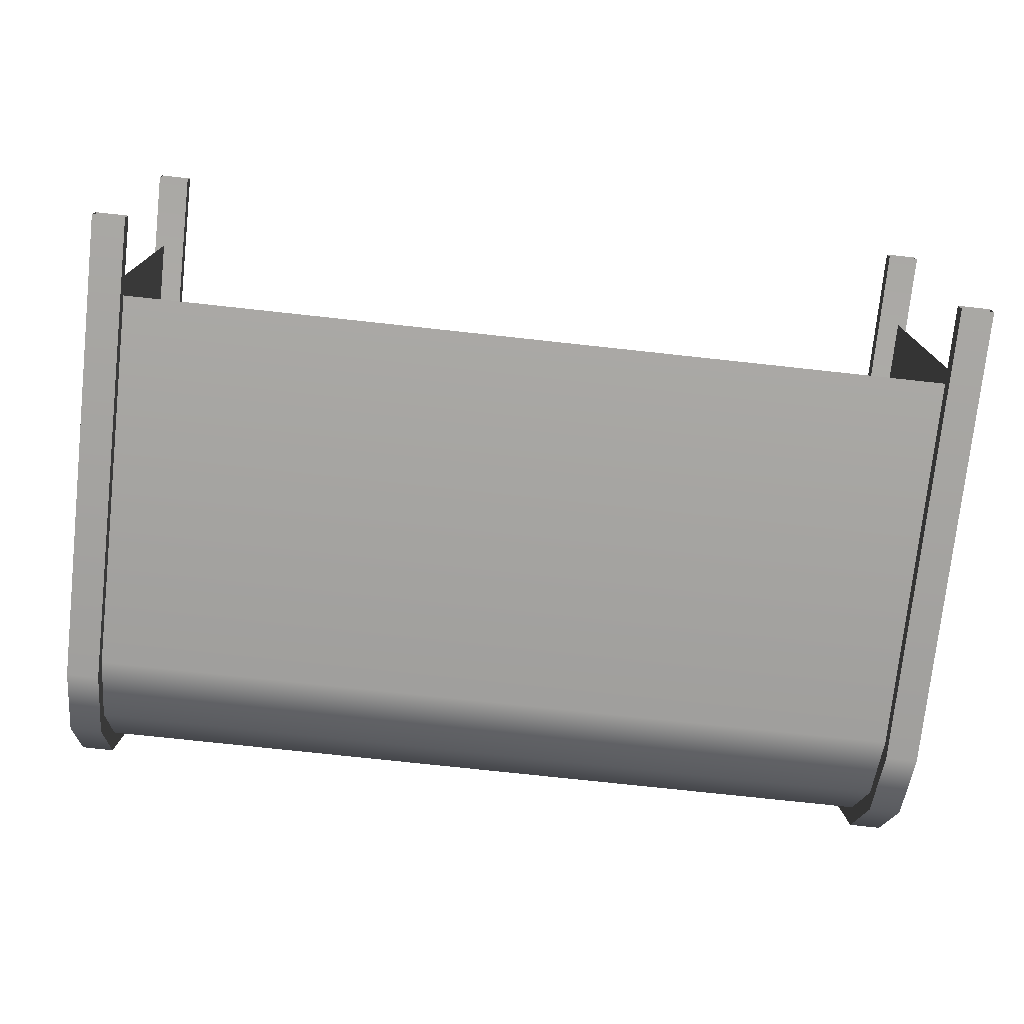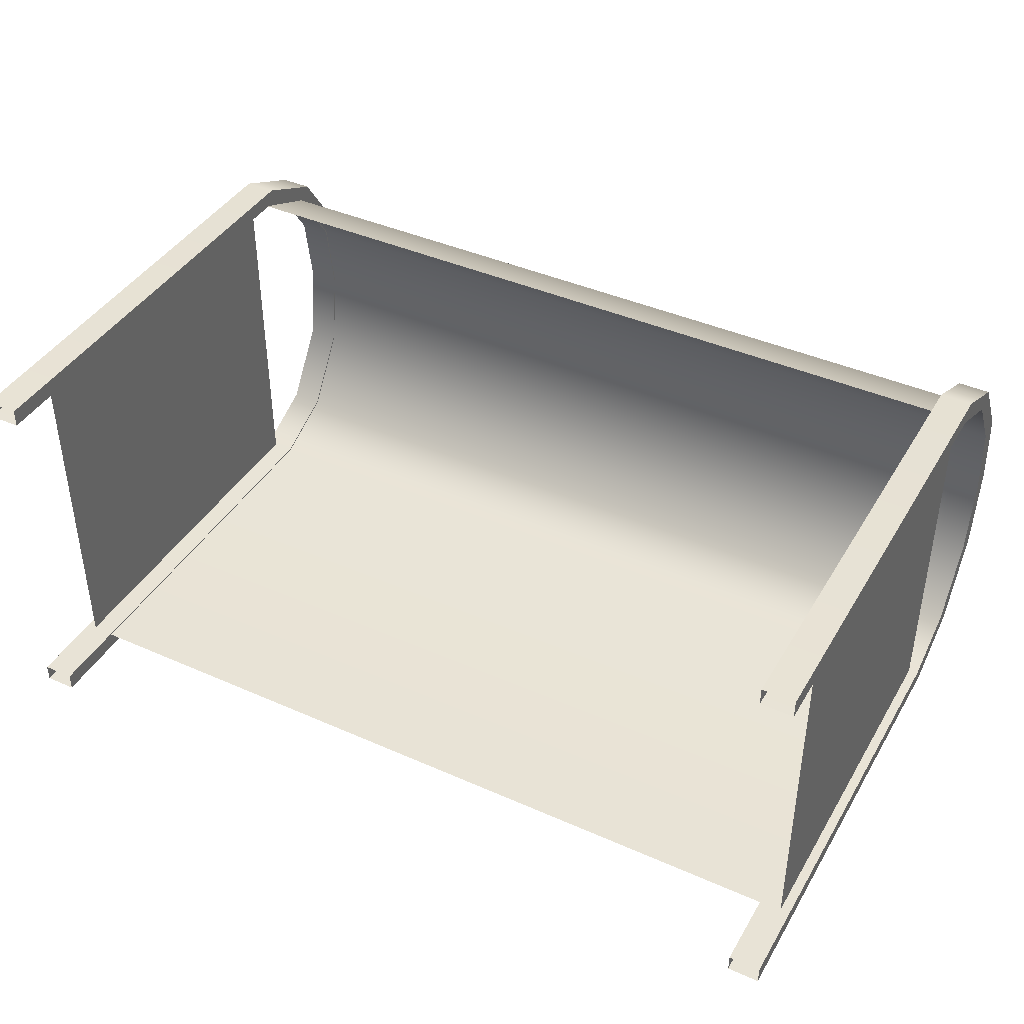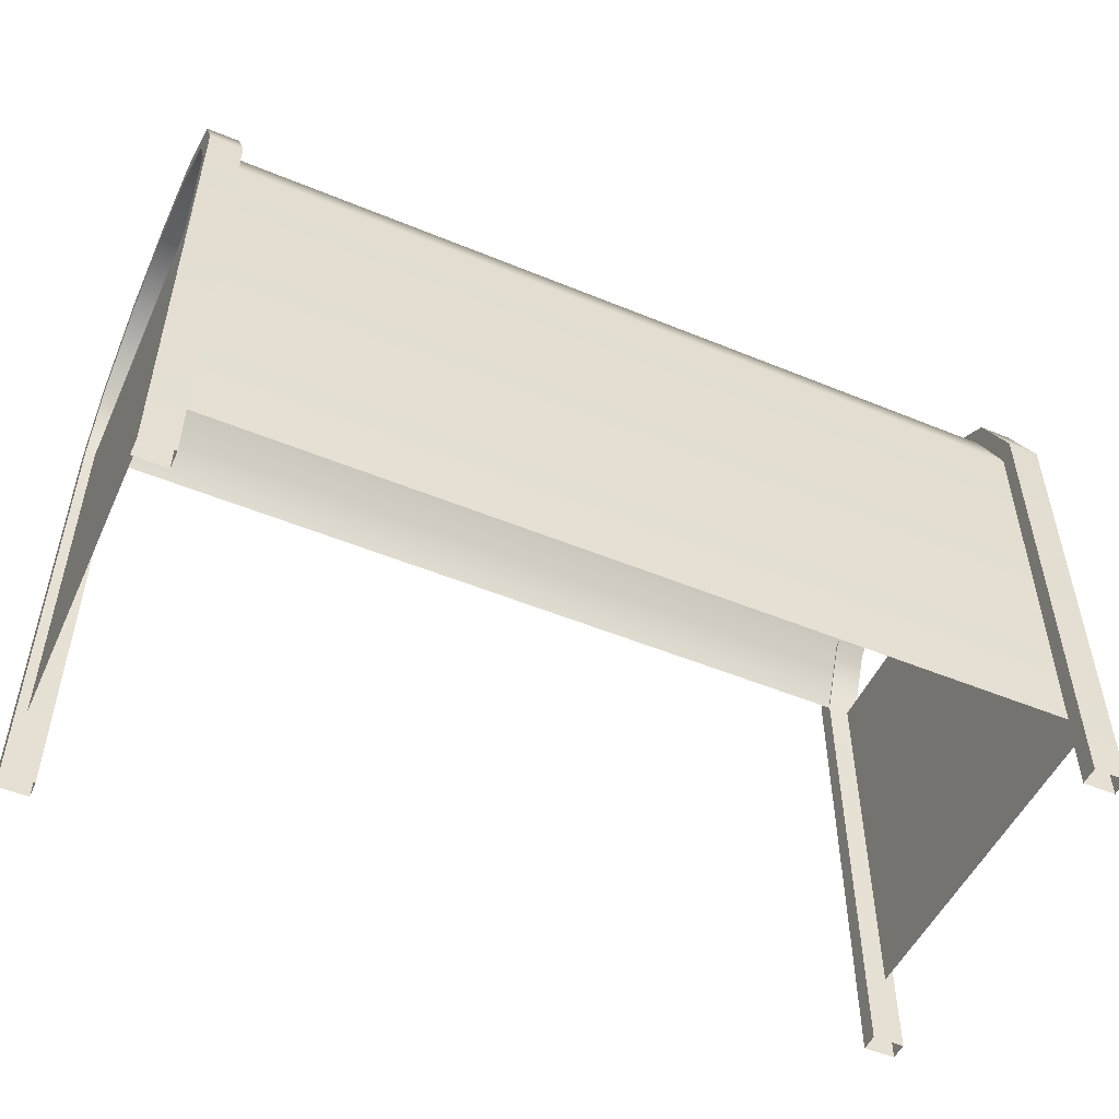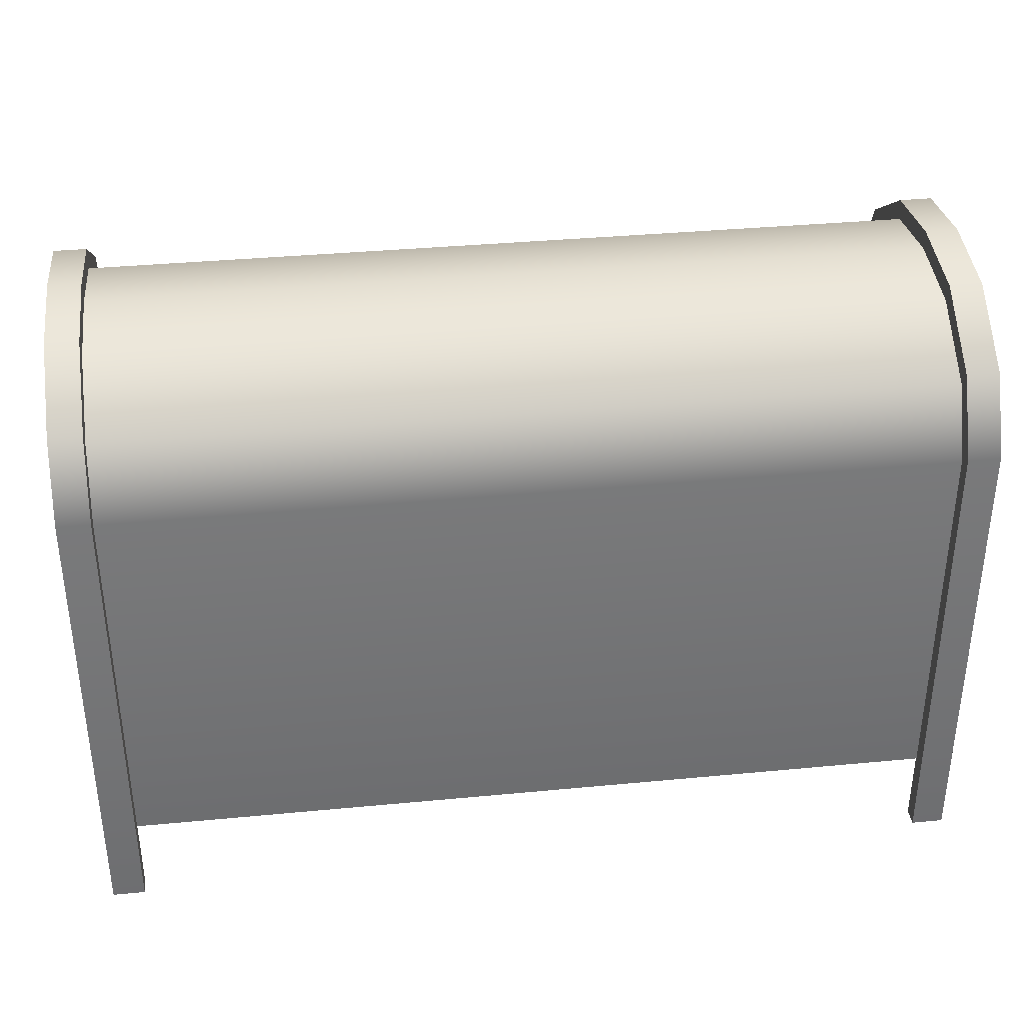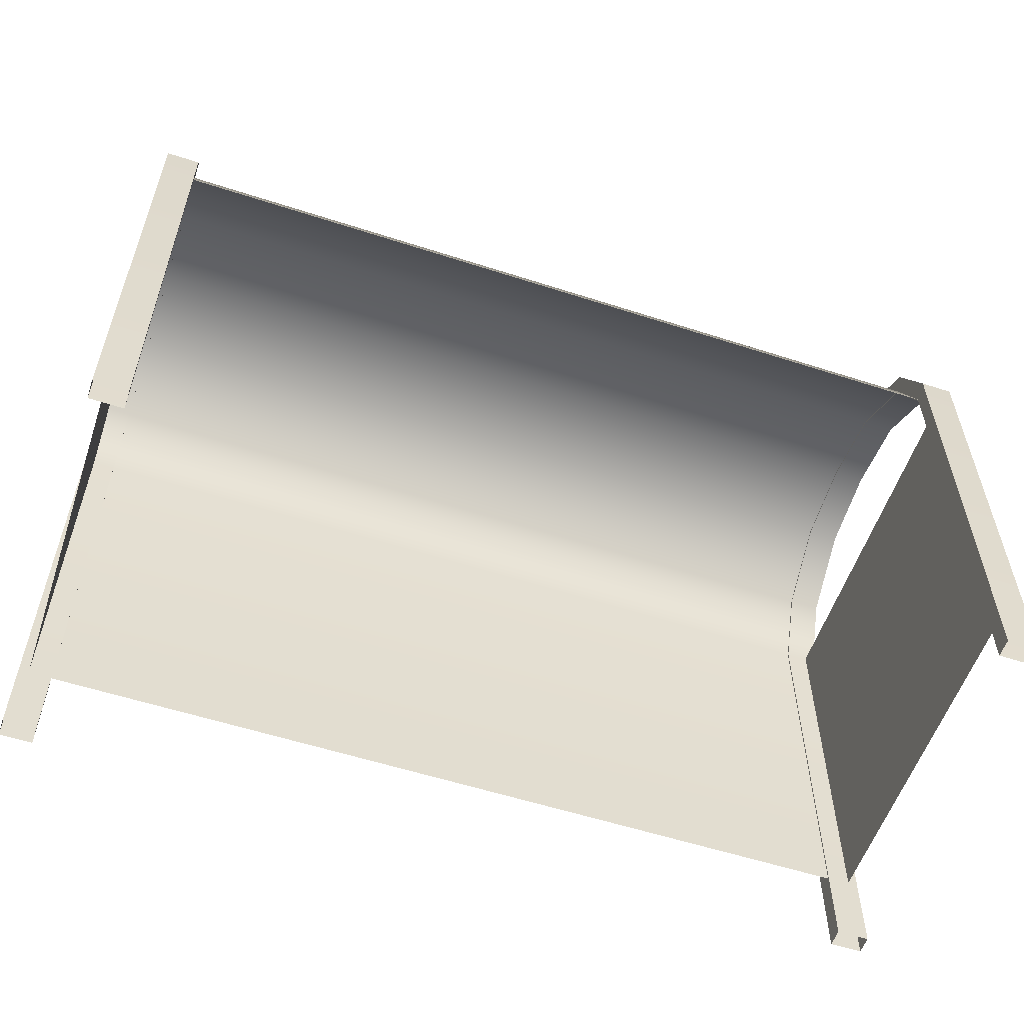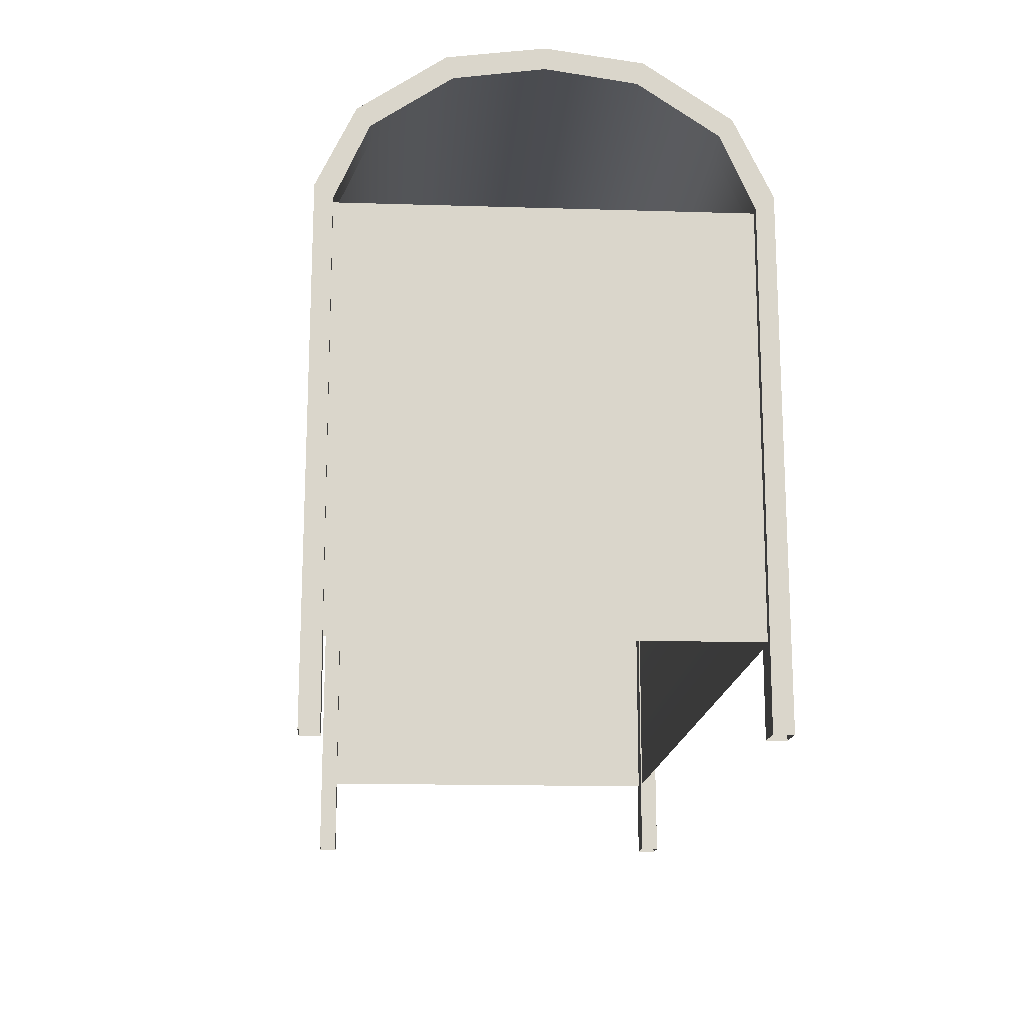
<metadata>
{"format":"obj","ext":"obj","renderer":"f3d","projection":"perspective","resolution":1024,"background":"white","views":[{"elev":-75.2,"azim":-6.2,"up":"+Z"},{"elev":41.4,"azim":28.2,"up":"+Z"},{"elev":-51.1,"azim":155.8,"up":"+Y"},{"elev":36.3,"azim":172.9,"up":"+Y"},{"elev":-56.7,"azim":-18.7,"up":"+Y"},{"elev":-15.3,"azim":86.2,"up":"+Y"}]}
</metadata>
<code>
v -2.258 2.98 0.481
v -2.435 2.98 0.481
v -2.435 3.044 0
v -2.258 3.044 0
v -2.435 2.692 0.9117
v -2.258 2.692 0.9117
v -2.435 2.291 1.104
v -2.258 2.291 1.104
v -2.258 -0.3207 1.114
v -2.435 -0.3207 1.114
v -2.258 2.87 0.4489
v -2.258 2.934 0
v -2.435 2.934 0
v -2.435 2.87 0.4489
v -2.435 2.604 0.8454
v -2.258 2.604 0.8454
v -2.435 2.225 1.014
v -2.258 2.225 1.014
v -2.258 -0.3207 1.014
v -2.435 -0.3207 1.014
v -2.258 2.87 0.4489
v -2.258 2.98 0.481
v -2.258 3.044 0
v -2.258 2.934 0
v -2.258 2.604 0.8454
v -2.258 2.692 0.9117
v -2.258 2.225 1.014
v -2.258 2.291 1.104
v -2.258 -0.3207 1.014
v -2.258 -0.3207 1.114
v -2.435 2.87 0.4489
v -2.435 2.98 0.481
v -2.435 2.692 0.9117
v -2.435 2.604 0.8454
v -2.435 2.291 1.104
v -2.435 2.225 1.014
v -2.435 -0.3207 1.114
v -2.435 -0.3207 1.014
v -2.435 3.044 0
v -2.435 2.934 0
v -2.258 2.98 -0.481
v -2.258 3.044 0
v -2.435 3.044 0
v -2.435 2.98 -0.481
v -2.435 2.692 -0.9117
v -2.258 2.692 -0.9117
v -2.435 2.291 -1.104
v -2.258 2.291 -1.104
v -2.258 -0.3207 -1.114
v -2.435 -0.3207 -1.114
v -2.258 2.87 -0.4489
v -2.435 2.87 -0.4489
v -2.435 2.934 0
v -2.258 2.934 0
v -2.435 2.604 -0.8454
v -2.258 2.604 -0.8454
v -2.435 2.225 -1.014
v -2.258 2.225 -1.014
v -2.258 -0.3207 -1.014
v -2.435 -0.3207 -1.014
v -2.258 2.87 -0.4489
v -2.258 2.934 0
v -2.258 3.044 0
v -2.258 2.98 -0.481
v -2.258 2.604 -0.8454
v -2.258 2.692 -0.9117
v -2.258 2.225 -1.014
v -2.258 2.291 -1.104
v -2.258 -0.3207 -1.014
v -2.258 -0.3207 -1.114
v -2.435 2.87 -0.4489
v -2.435 2.604 -0.8454
v -2.435 2.692 -0.9117
v -2.435 2.98 -0.481
v -2.435 2.291 -1.104
v -2.435 2.225 -1.014
v -2.435 -0.3207 -1.114
v -2.435 -0.3207 -1.014
v -2.435 3.044 0
v -2.435 2.934 0
v 2.258 2.98 0.481
v 2.258 3.044 0
v 2.435 3.044 0
v 2.435 2.98 0.481
v 2.435 2.692 0.9117
v 2.258 2.692 0.9117
v 2.435 2.291 1.104
v 2.258 2.291 1.104
v 2.258 -0.3207 1.114
v 2.435 -0.3207 1.114
v 2.258 2.87 0.4489
v 2.435 2.87 0.4489
v 2.435 2.934 0
v 2.258 2.934 0
v 2.435 2.604 0.8454
v 2.258 2.604 0.8454
v 2.435 2.225 1.014
v 2.258 2.225 1.014
v 2.258 -0.3207 1.014
v 2.435 -0.3207 1.014
v 2.258 2.87 0.4489
v 2.258 2.934 0
v 2.258 3.044 0
v 2.258 2.98 0.481
v 2.258 2.604 0.8454
v 2.258 2.692 0.9117
v 2.258 2.225 1.014
v 2.258 2.291 1.104
v 2.258 -0.3207 1.014
v 2.258 -0.3207 1.114
v 2.435 2.87 0.4489
v 2.435 2.604 0.8454
v 2.435 2.692 0.9117
v 2.435 2.98 0.481
v 2.435 2.291 1.104
v 2.435 2.225 1.014
v 2.435 -0.3207 1.114
v 2.435 -0.3207 1.014
v 2.435 3.044 0
v 2.435 2.934 0
v 2.258 2.98 -0.481
v 2.435 2.98 -0.481
v 2.435 3.044 0
v 2.258 3.044 0
v 2.435 2.692 -0.9117
v 2.258 2.692 -0.9117
v 2.435 2.291 -1.104
v 2.258 2.291 -1.104
v 2.258 -0.3207 -1.114
v 2.435 -0.3207 -1.114
v 2.258 2.87 -0.4489
v 2.258 2.934 0
v 2.435 2.934 0
v 2.435 2.87 -0.4489
v 2.435 2.604 -0.8454
v 2.258 2.604 -0.8454
v 2.435 2.225 -1.014
v 2.258 2.225 -1.014
v 2.258 -0.3207 -1.014
v 2.435 -0.3207 -1.014
v 2.258 2.87 -0.4489
v 2.258 2.98 -0.481
v 2.258 3.044 0
v 2.258 2.934 0
v 2.258 2.604 -0.8454
v 2.258 2.692 -0.9117
v 2.258 2.225 -1.014
v 2.258 2.291 -1.104
v 2.258 -0.3207 -1.014
v 2.258 -0.3207 -1.114
v 2.435 2.87 -0.4489
v 2.435 2.98 -0.481
v 2.435 2.692 -0.9117
v 2.435 2.604 -0.8454
v 2.435 2.291 -1.104
v 2.435 2.225 -1.014
v 2.435 -0.3207 -1.114
v 2.435 -0.3207 -1.014
v 2.435 3.044 0
v 2.435 2.934 0
v -2.38 0.1121 -1.022
v -2.38 2.227 -1.022
v -2.38 2.227 1.022
v -2.38 0.1121 1.022
v 0 2.227 -1.022
v -2.38 2.227 -1.022
v -2.38 0.1121 -1.022
v 0 0.1121 -1.022
v 0 2.876 0.4522
v -2.38 2.876 0.4522
v -2.38 2.94 0
v 0 2.94 0
v -2.38 2.609 0.8516
v 0 2.609 0.8516
v -2.38 2.227 1.022
v 0 2.227 1.022
v 0 2.876 -0.4522
v 0 2.94 0
v -2.38 2.94 0
v -2.38 2.876 -0.4522
v -2.38 2.609 -0.8516
v 0 2.609 -0.8516
v -2.38 2.227 -1.022
v 0 2.227 -1.022
v 2.38 0.1121 -1.022
v 2.38 0.1121 1.022
v 2.38 2.227 1.022
v 2.38 2.227 -1.022
v 0 2.227 -1.022
v 0 0.1121 -1.022
v 2.38 0.1121 -1.022
v 2.38 2.227 -1.022
v 0 2.876 0.4522
v 0 2.94 0
v 2.38 2.94 0
v 2.38 2.876 0.4522
v 2.38 2.609 0.8516
v 0 2.609 0.8516
v 2.38 2.227 1.022
v 0 2.227 1.022
v 0 2.876 -0.4522
v 2.38 2.876 -0.4522
v 2.38 2.94 0
v 0 2.94 0
v 2.38 2.609 -0.8516
v 0 2.609 -0.8516
v 2.38 2.227 -1.022
v 0 2.227 -1.022
v -2.38 0.1121 -1.022
v -2.38 0.1121 1.022
v -2.38 2.227 1.022
v -2.38 2.227 -1.022
v 0 2.227 -1.022
v 0 0.1121 -1.022
v -2.38 0.1121 -1.022
v -2.38 2.227 -1.022
v 0 2.876 0.4522
v 0 2.94 0
v -2.38 2.94 0
v -2.38 2.876 0.4522
v -2.38 2.609 0.8516
v 0 2.609 0.8516
v -2.38 2.227 1.022
v 0 2.227 1.022
v 0 2.876 -0.4522
v -2.38 2.876 -0.4522
v -2.38 2.94 0
v 0 2.94 0
v -2.38 2.609 -0.8516
v 0 2.609 -0.8516
v -2.38 2.227 -1.022
v 0 2.227 -1.022
v 2.38 0.1121 -1.022
v 2.38 2.227 -1.022
v 2.38 2.227 1.022
v 2.38 0.1121 1.022
v 0 2.227 -1.022
v 2.38 2.227 -1.022
v 2.38 0.1121 -1.022
v 0 0.1121 -1.022
v 0 2.876 0.4522
v 2.38 2.876 0.4522
v 2.38 2.94 0
v 0 2.94 0
v 2.38 2.609 0.8516
v 0 2.609 0.8516
v 2.38 2.227 1.022
v 0 2.227 1.022
v 0 2.876 -0.4522
v 0 2.94 0
v 2.38 2.94 0
v 2.38 2.876 -0.4522
v 2.38 2.609 -0.8516
v 0 2.609 -0.8516
v 2.38 2.227 -1.022
v 0 2.227 -1.022
g BusStop_1087_28
f 1 3 2
f 1 4 3
f 5 1 2
f 5 6 1
f 7 6 5
f 7 8 6
f 9 8 7
f 9 7 10
f 11 13 12
f 11 14 13
f 15 14 11
f 15 11 16
f 17 15 16
f 17 16 18
f 19 17 18
f 19 20 17
f 21 23 22
f 21 24 23
f 25 21 22
f 25 22 26
f 27 25 26
f 27 26 28
f 29 27 28
f 29 28 30
f 31 33 32
f 31 34 33
f 34 35 33
f 34 36 35
f 36 37 35
f 36 38 37
f 39 31 32
f 39 40 31
f 41 43 42
f 41 44 43
f 45 44 41
f 45 41 46
f 47 45 46
f 47 46 48
f 49 47 48
f 49 50 47
f 51 53 52
f 51 54 53
f 55 51 52
f 55 56 51
f 57 56 55
f 57 58 56
f 59 58 57
f 59 57 60
f 61 63 62
f 61 64 63
f 65 64 61
f 65 66 64
f 67 66 65
f 67 68 66
f 69 68 67
f 69 70 68
f 71 73 72
f 71 74 73
f 72 73 75
f 72 75 76
f 76 75 77
f 76 77 78
f 79 74 71
f 79 71 80
f 81 83 82
f 81 84 83
f 85 84 81
f 85 81 86
f 87 85 86
f 87 86 88
f 89 87 88
f 89 90 87
f 91 93 92
f 91 94 93
f 95 91 92
f 95 96 91
f 97 96 95
f 97 98 96
f 99 98 97
f 99 97 100
f 101 103 102
f 101 104 103
f 105 104 101
f 105 106 104
f 107 106 105
f 107 108 106
f 109 108 107
f 109 110 108
f 111 113 112
f 111 114 113
f 112 113 115
f 112 115 116
f 116 115 117
f 116 117 118
f 119 114 111
f 119 111 120
f 121 123 122
f 121 124 123
f 125 121 122
f 125 126 121
f 127 126 125
f 127 128 126
f 129 128 127
f 129 127 130
f 131 133 132
f 131 134 133
f 135 134 131
f 135 131 136
f 137 135 136
f 137 136 138
f 139 137 138
f 139 140 137
f 141 143 142
f 141 144 143
f 145 141 142
f 145 142 146
f 147 145 146
f 147 146 148
f 149 147 148
f 149 148 150
f 151 153 152
f 151 154 153
f 154 155 153
f 154 156 155
f 156 157 155
f 156 158 157
f 159 151 152
f 159 160 151
f 161 163 162
f 161 164 163
f 165 167 166
f 165 168 167
f 169 171 170
f 169 172 171
f 173 169 170
f 173 174 169
f 175 174 173
f 175 176 174
f 177 179 178
f 177 180 179
f 181 180 177
f 181 177 182
f 183 181 182
f 183 182 184
f 185 187 186
f 185 188 187
f 189 191 190
f 189 192 191
f 193 195 194
f 193 196 195
f 197 196 193
f 197 193 198
f 199 197 198
f 199 198 200
f 201 203 202
f 201 204 203
f 205 201 202
f 205 206 201
f 207 206 205
f 207 208 206
f 209 211 210
f 209 212 211
f 213 215 214
f 213 216 215
f 217 219 218
f 217 220 219
f 221 220 217
f 221 217 222
f 223 221 222
f 223 222 224
f 225 227 226
f 225 228 227
f 229 225 226
f 229 230 225
f 231 230 229
f 231 232 230
f 233 235 234
f 233 236 235
f 237 239 238
f 237 240 239
f 241 243 242
f 241 244 243
f 245 241 242
f 245 246 241
f 247 246 245
f 247 248 246
f 249 251 250
f 249 252 251
f 253 252 249
f 253 249 254
f 255 253 254
f 255 254 256

</code>
